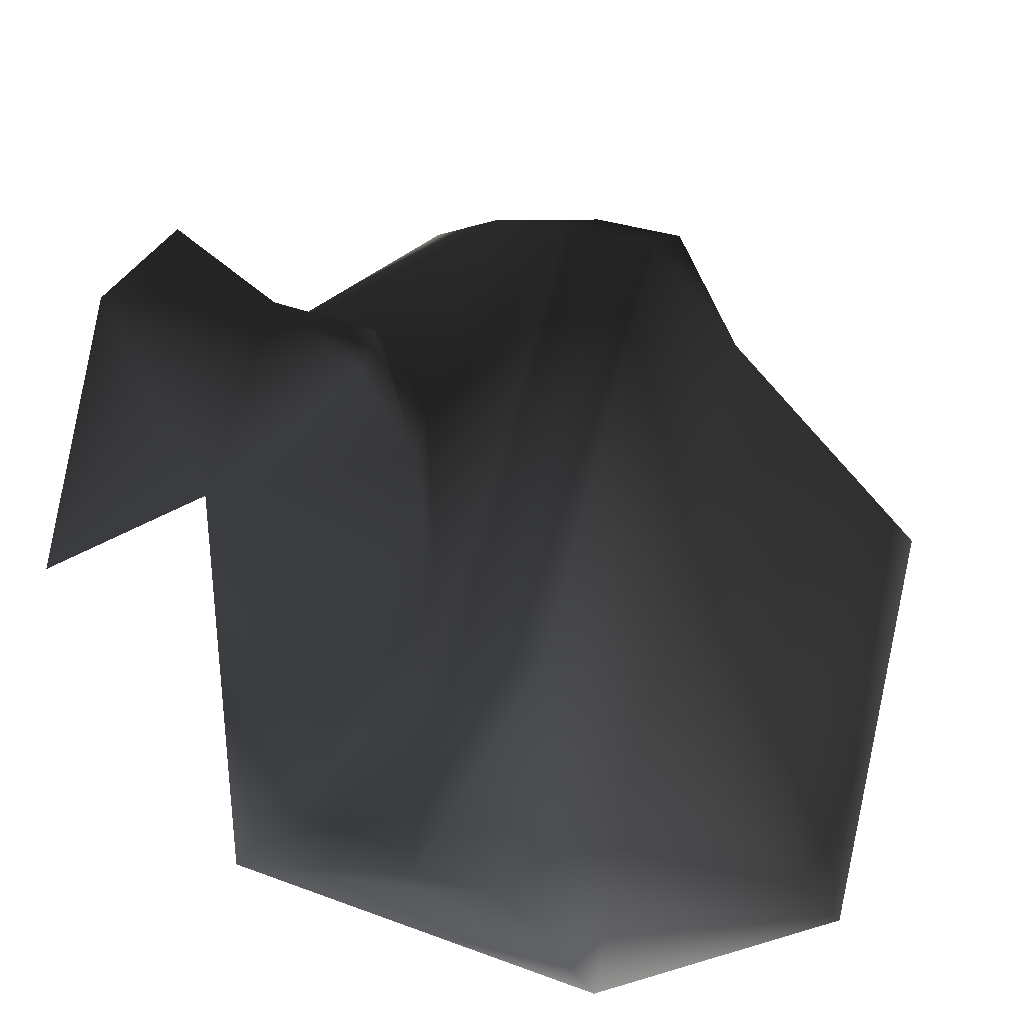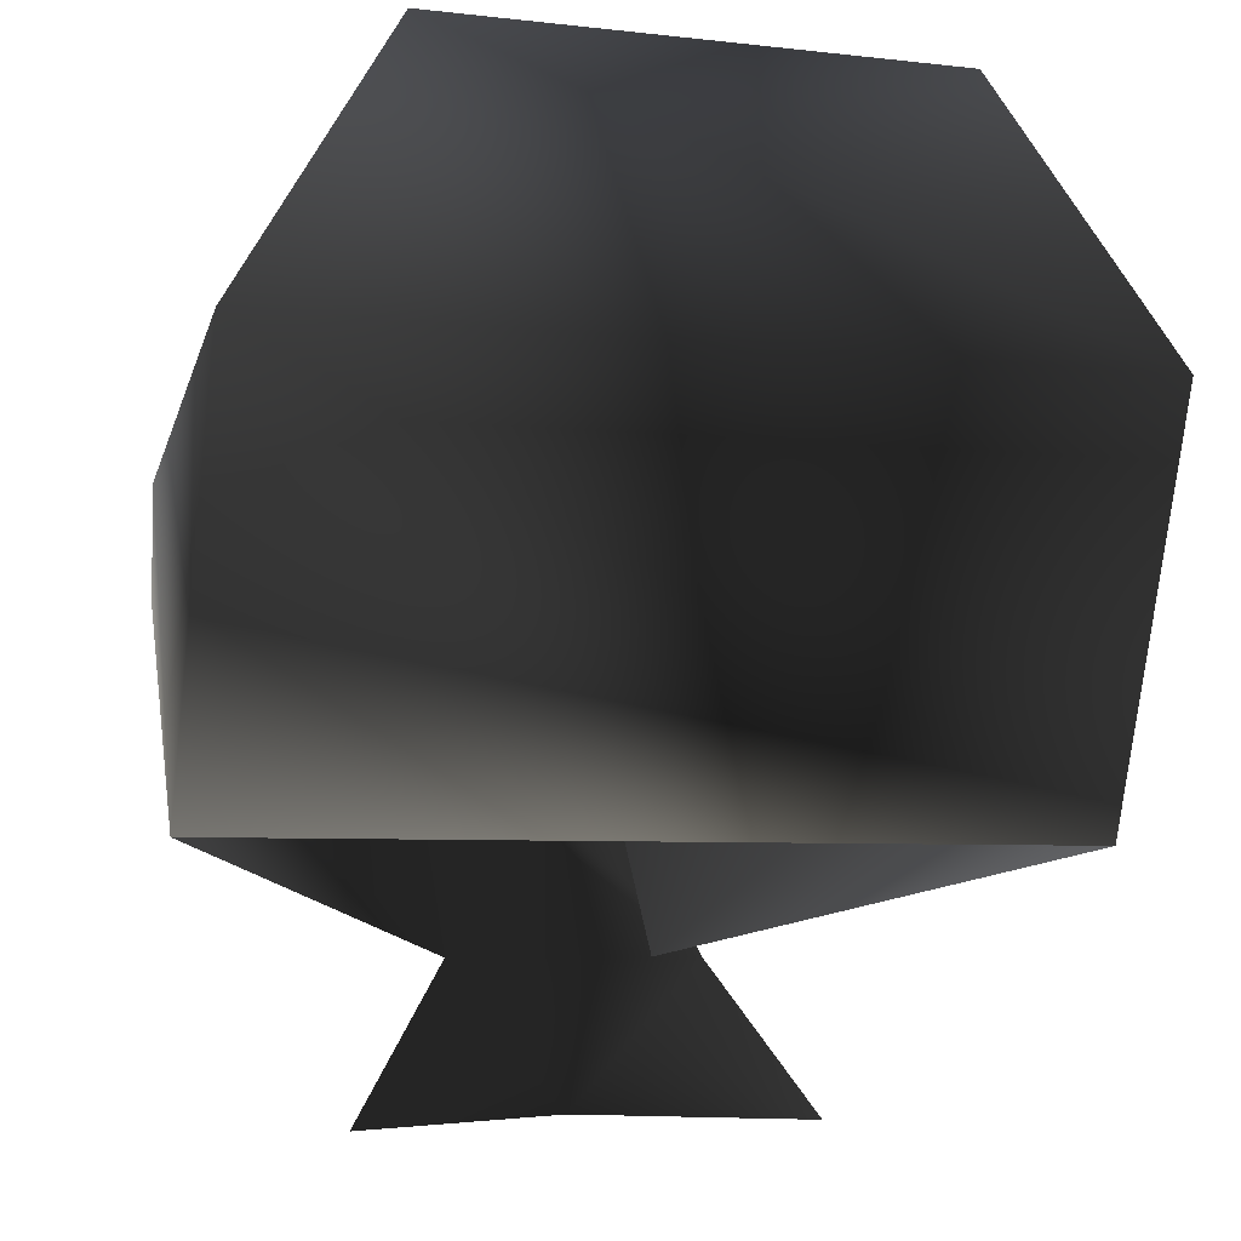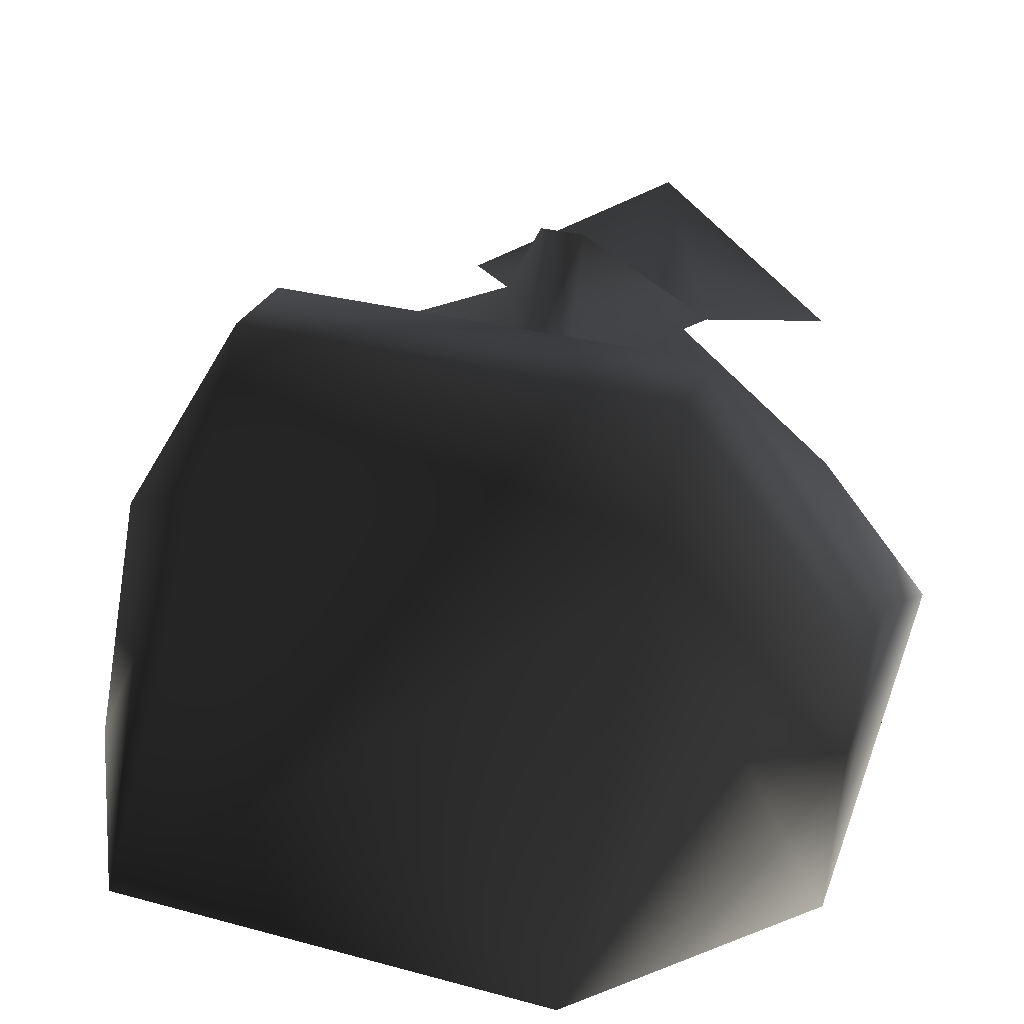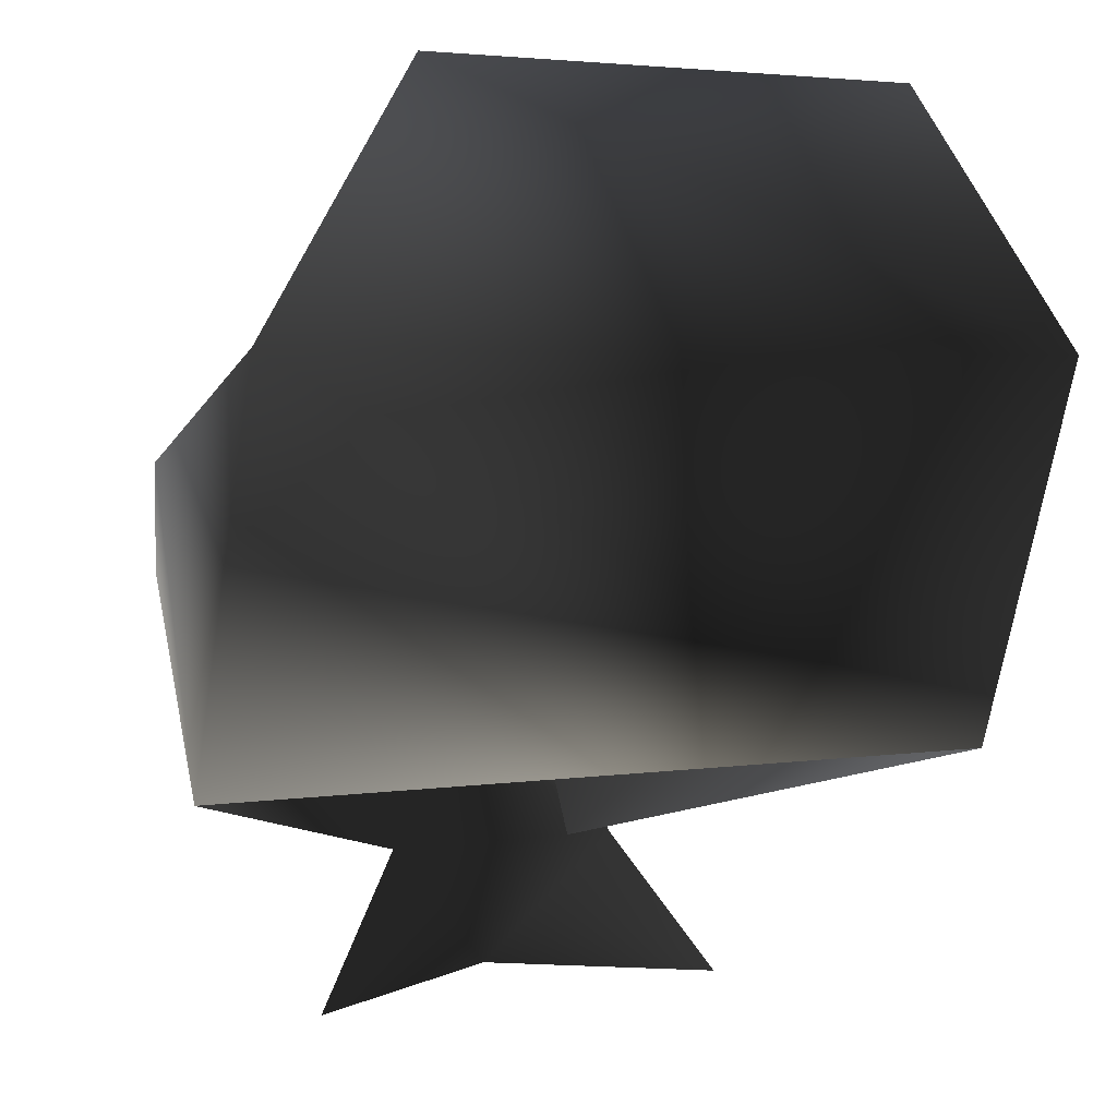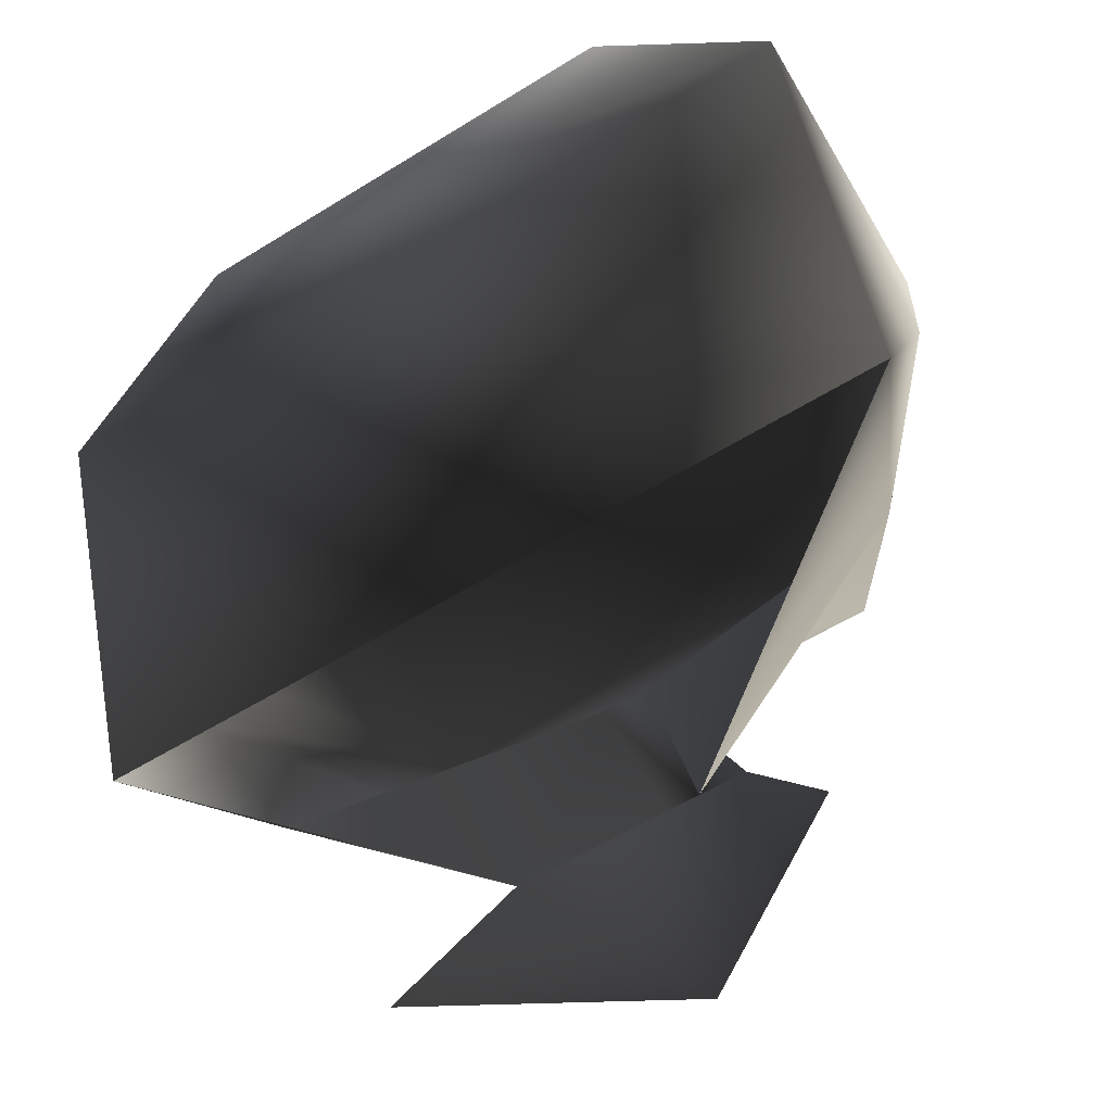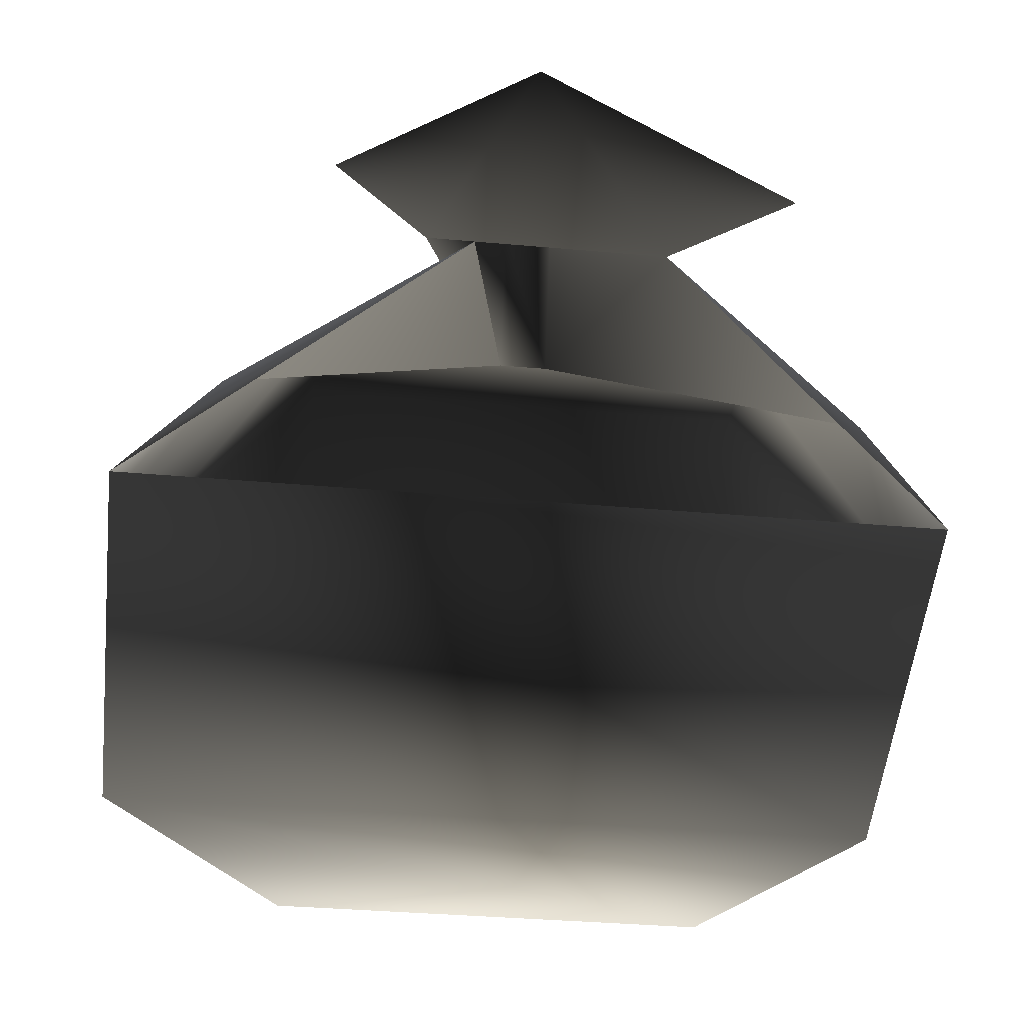
<metadata>
{"format":"obj","ext":"obj","renderer":"f3d","projection":"perspective","resolution":1024,"background":"white","views":[{"elev":61.4,"azim":104.0,"up":"+Z"},{"elev":-5.8,"azim":160.5,"up":"+Y"},{"elev":29.7,"azim":-158.4,"up":"+Z"},{"elev":3.4,"azim":152.7,"up":"+Y"},{"elev":-56.6,"azim":-147.0,"up":"+Y"},{"elev":-34.9,"azim":-6.9,"up":"+Z"}]}
</metadata>
<code>
o 2588
v -4 11 11
v -4 9 11
v 6 9 11
v 6 11 11
v 6 13 8
v -4 13 8
v -8 11 6
v -8 9 6
v -6 7 8
v 0 7 9
v 1 7 9
v 8 7 8
v 9 9 6
v 9 11 6
v 9 13 1
v 6 18 1
v -4 18 1
v -8 13 1
v -8 5 4
v -1 3 9
v 0 6 12
v 1 6 12
v 3 3 9
v 9 5 4
v -2 3 9
v 0 0 11
v 5 0 8
v -4 0 8
f 1 2 3
f 1 3 4
f 1 4 5
f 1 5 6
f 1 6 7
f 1 7 2
f 2 7 8
f 2 8 9
f 2 9 10
f 2 10 3
f 3 10 11
f 3 11 12
f 3 12 13
f 3 13 4
f 4 13 14
f 4 14 5
f 5 14 15
f 5 15 16
f 5 16 6
f 6 16 17
f 6 17 18
f 6 18 7
f 7 18 8
f 8 18 19
f 8 19 9
f 9 19 20
f 9 20 10
f 11 10 21
f 11 21 22
f 11 22 23
f 11 23 12
f 12 23 24
f 12 24 13
f 13 24 14
f 14 24 15
f 15 24 19
f 15 19 18
f 15 18 16
f 16 18 17
f 21 10 25
f 21 25 22
f 22 25 23
f 23 25 26
f 23 26 27
f 28 26 25

</code>
